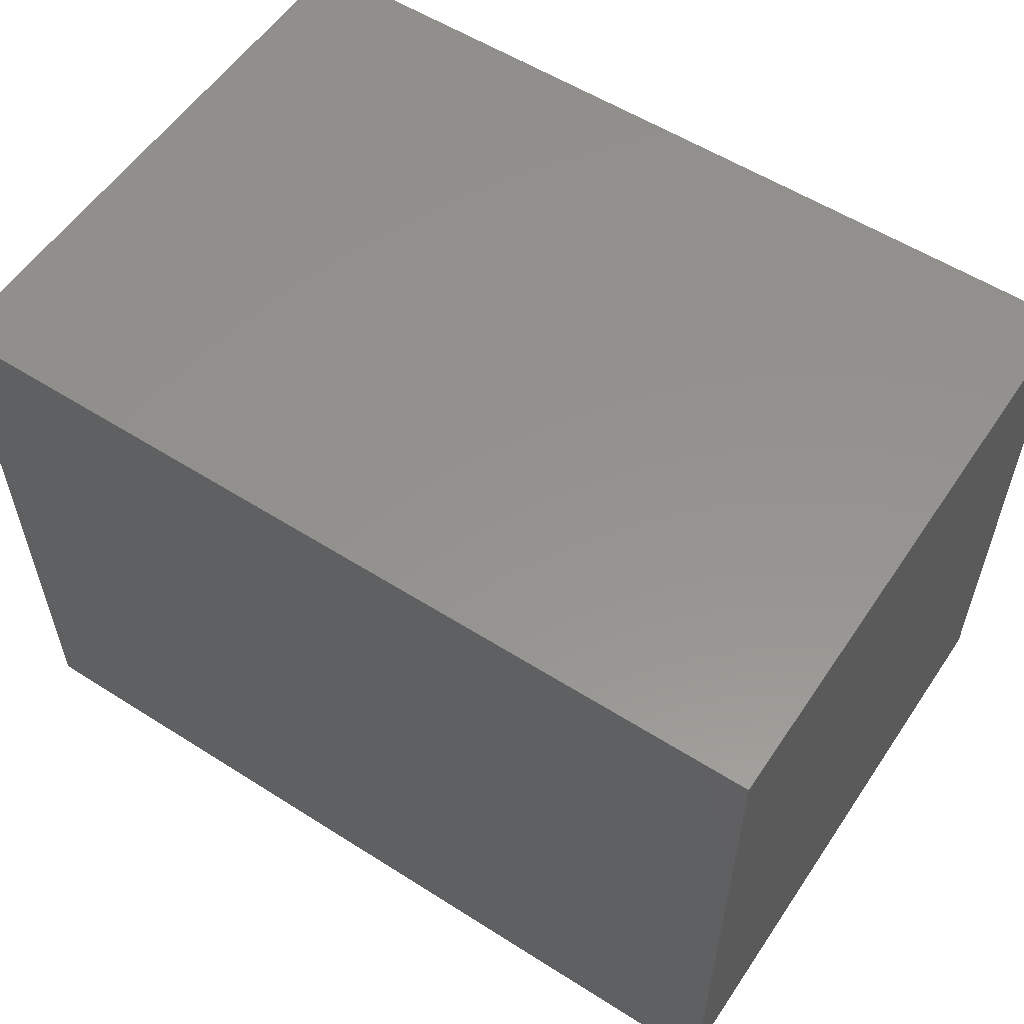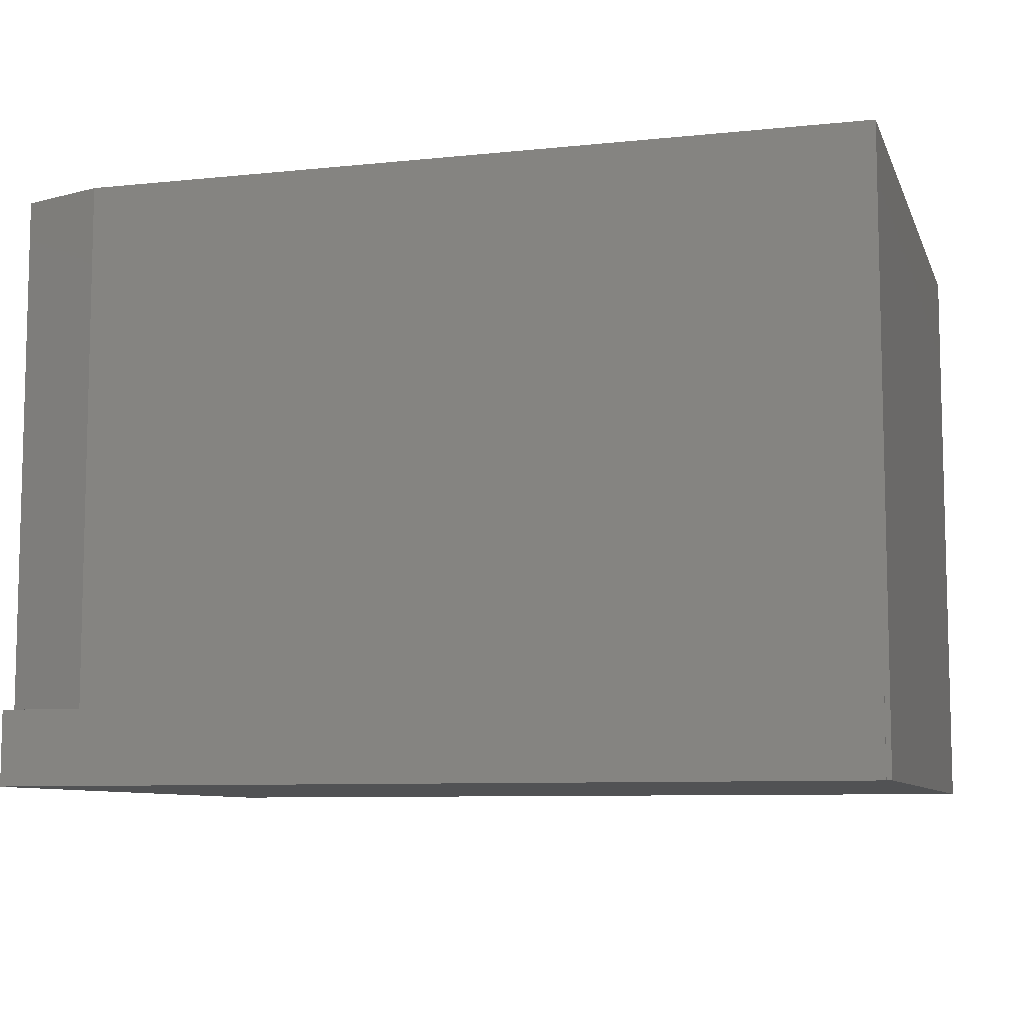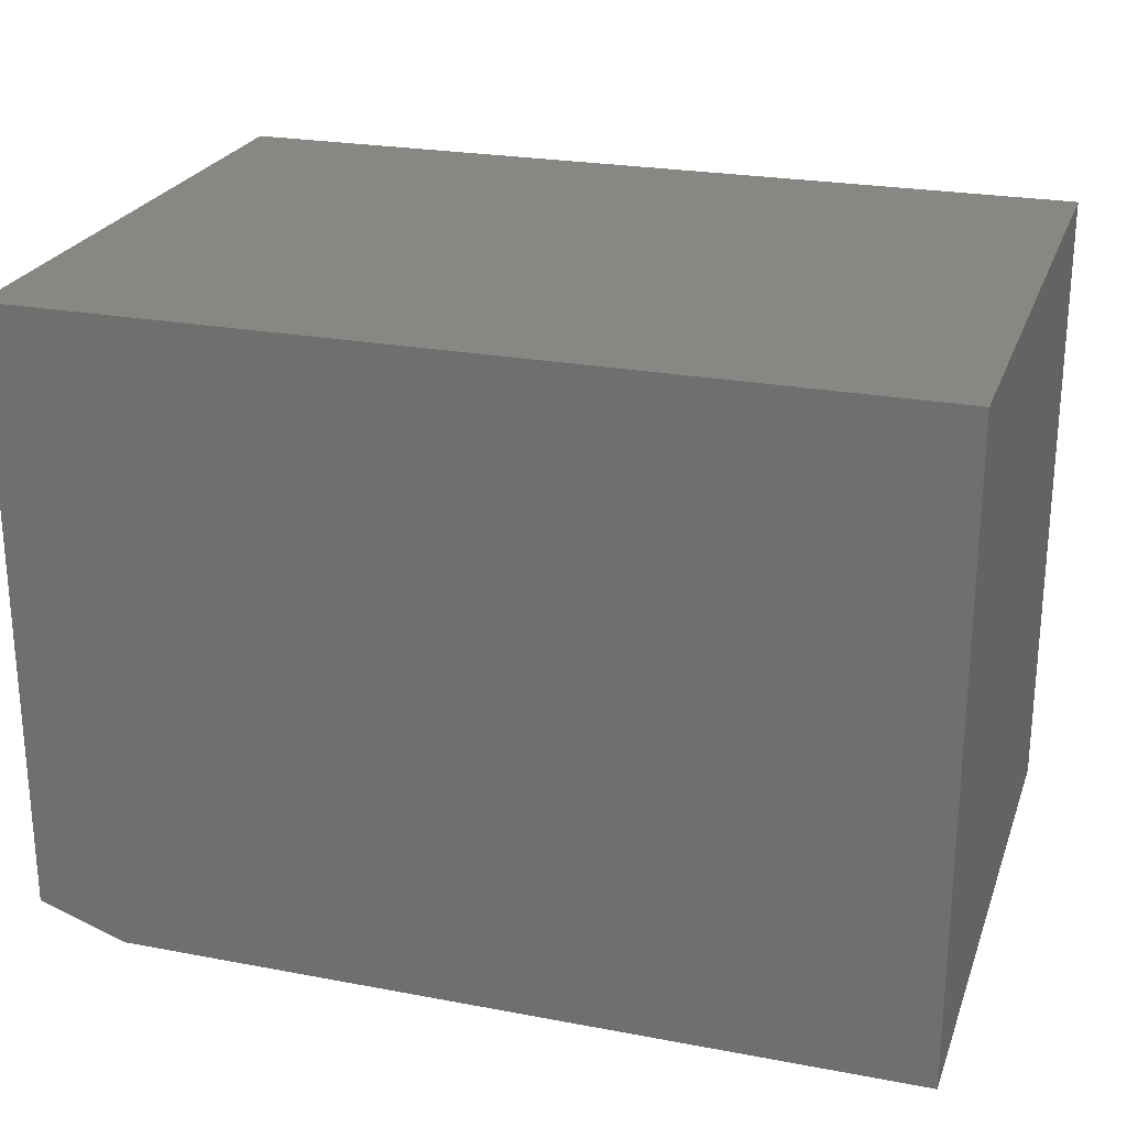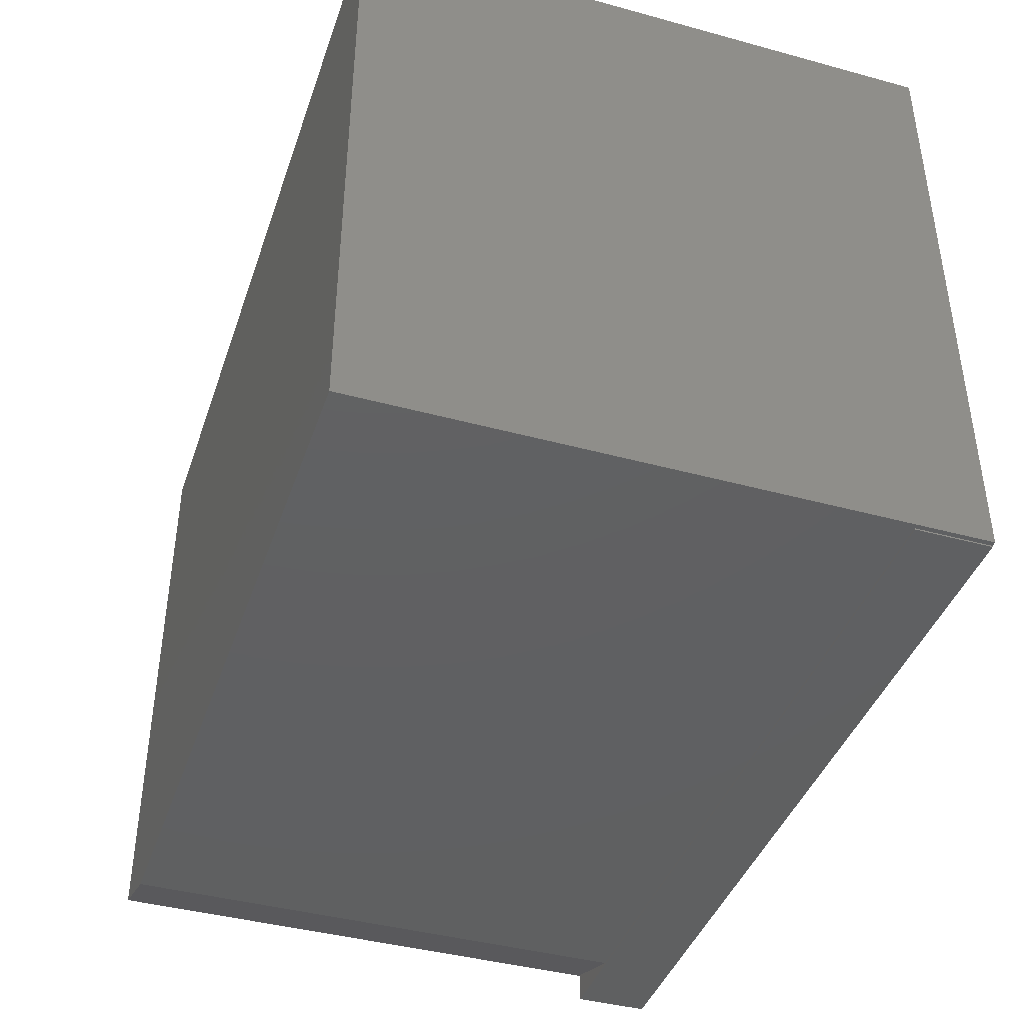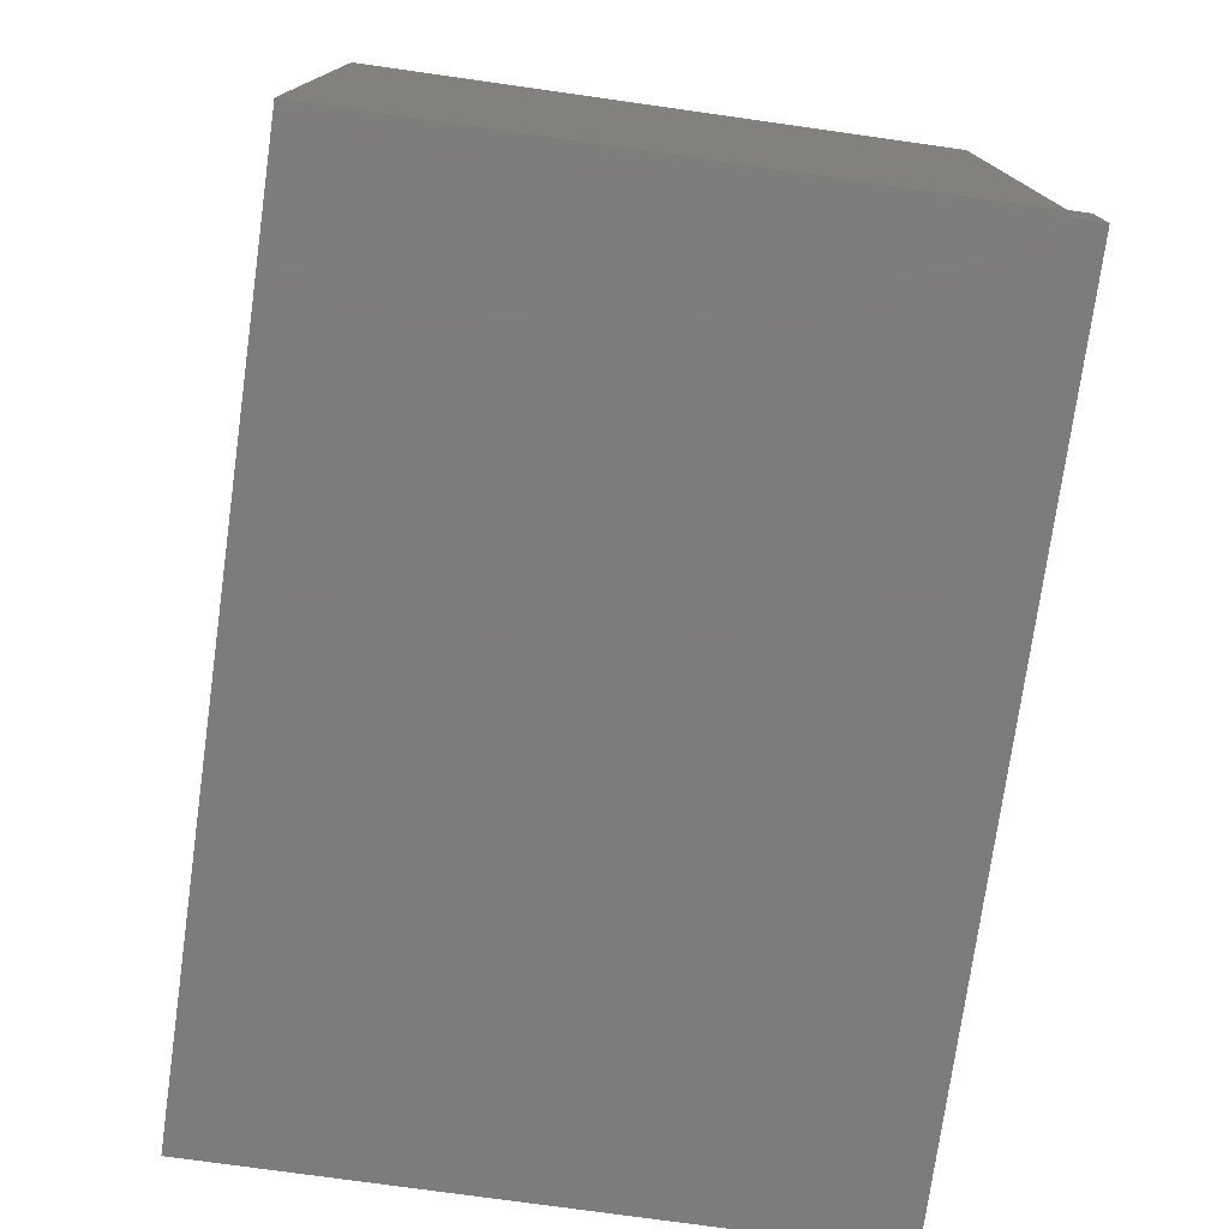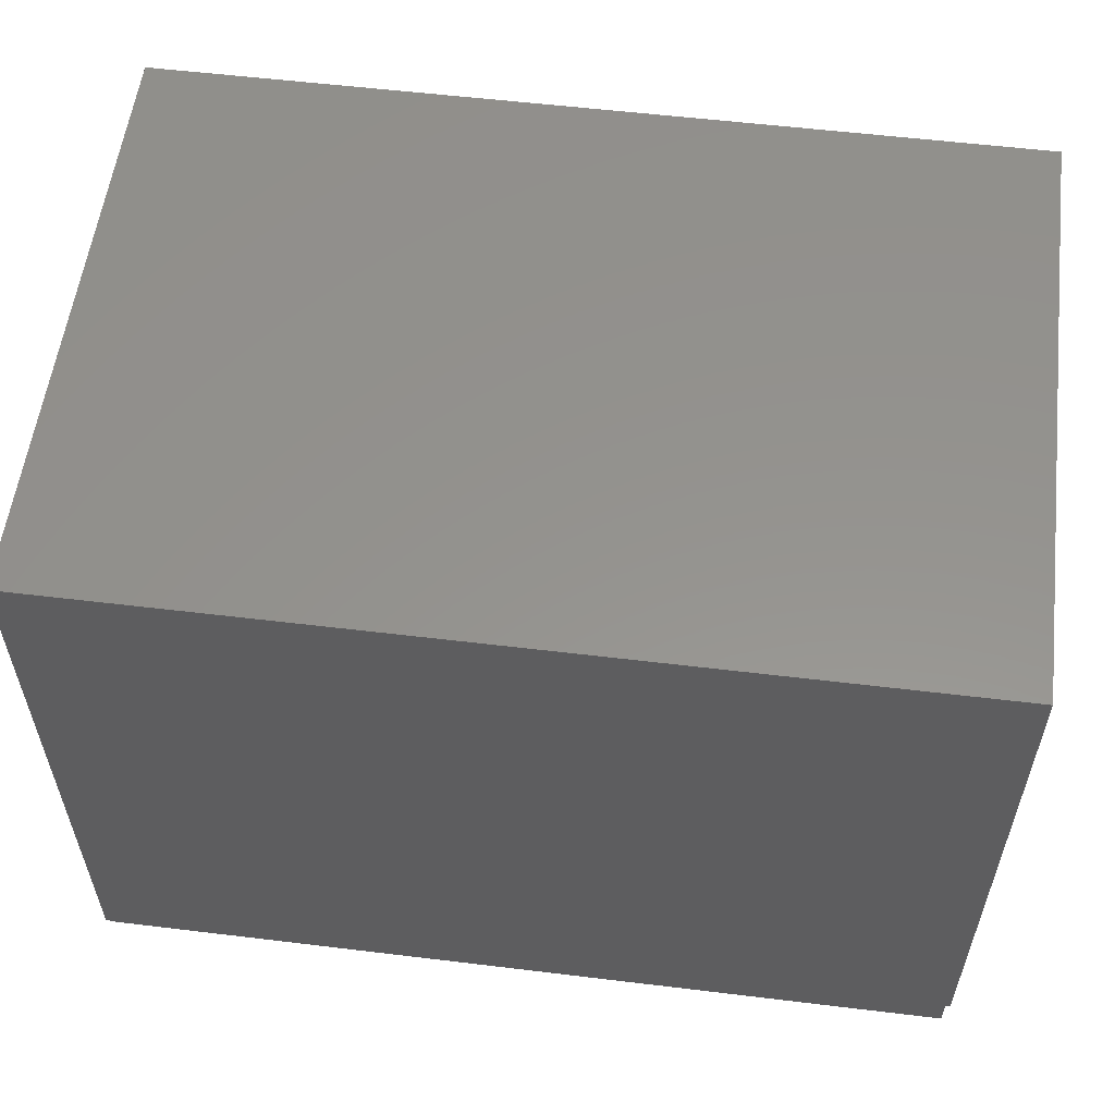
<metadata>
{"format":"stl","ext":"stl","renderer":"f3d","projection":"perspective","resolution":1024,"background":"white","views":[{"elev":56.3,"azim":-146.4,"up":"+Y"},{"elev":-8.4,"azim":15.9,"up":"+Z"},{"elev":24.2,"azim":17.3,"up":"+Y"},{"elev":-41.4,"azim":71.7,"up":"+Y"},{"elev":-75.7,"azim":-98.0,"up":"+Z"},{"elev":56.5,"azim":-172.8,"up":"+Y"}]}
</metadata>
<code>
# stl→obj: 18 verts, 32 faces
v -0.5391 -0.3599 0
v 0.5391 -0.3968 0
v -0.5391 -0.3984 0
v 0.5391 -0.3984 0
v 0.5452 0.3986 0
v 0.5452 -0.3968 0
v -0.5452 -0.3577 0
v -0.5452 0.3986 0
v -0.5391 -0.3984 0.09375
v 0.5391 -0.3984 0.09375
v 0.5391 -0.3968 0.09375
v -0.5391 -0.3599 0.09375
v -0.4359 -0.3968 0.09375
v -0.4359 -0.3968 0.75
v 0.5452 -0.3968 0.75
v -0.5452 -0.3577 0.75
v 0.5452 0.3986 0.75
v -0.5452 0.3986 0.75
f 1 2 3
f 2 4 3
f 5 6 2
f 5 2 1
f 5 1 7
f 5 7 8
f 9 3 10
f 10 3 4
f 10 4 11
f 11 4 2
f 12 1 9
f 9 1 3
f 9 10 11
f 9 11 13
f 9 13 12
f 6 11 2
f 14 13 15
f 15 13 11
f 15 11 6
f 1 12 7
f 7 12 16
f 16 12 13
f 16 13 14
f 17 18 15
f 15 18 16
f 15 16 14
f 18 8 16
f 16 8 7
f 17 5 18
f 18 5 8
f 15 6 17
f 17 6 5

</code>
